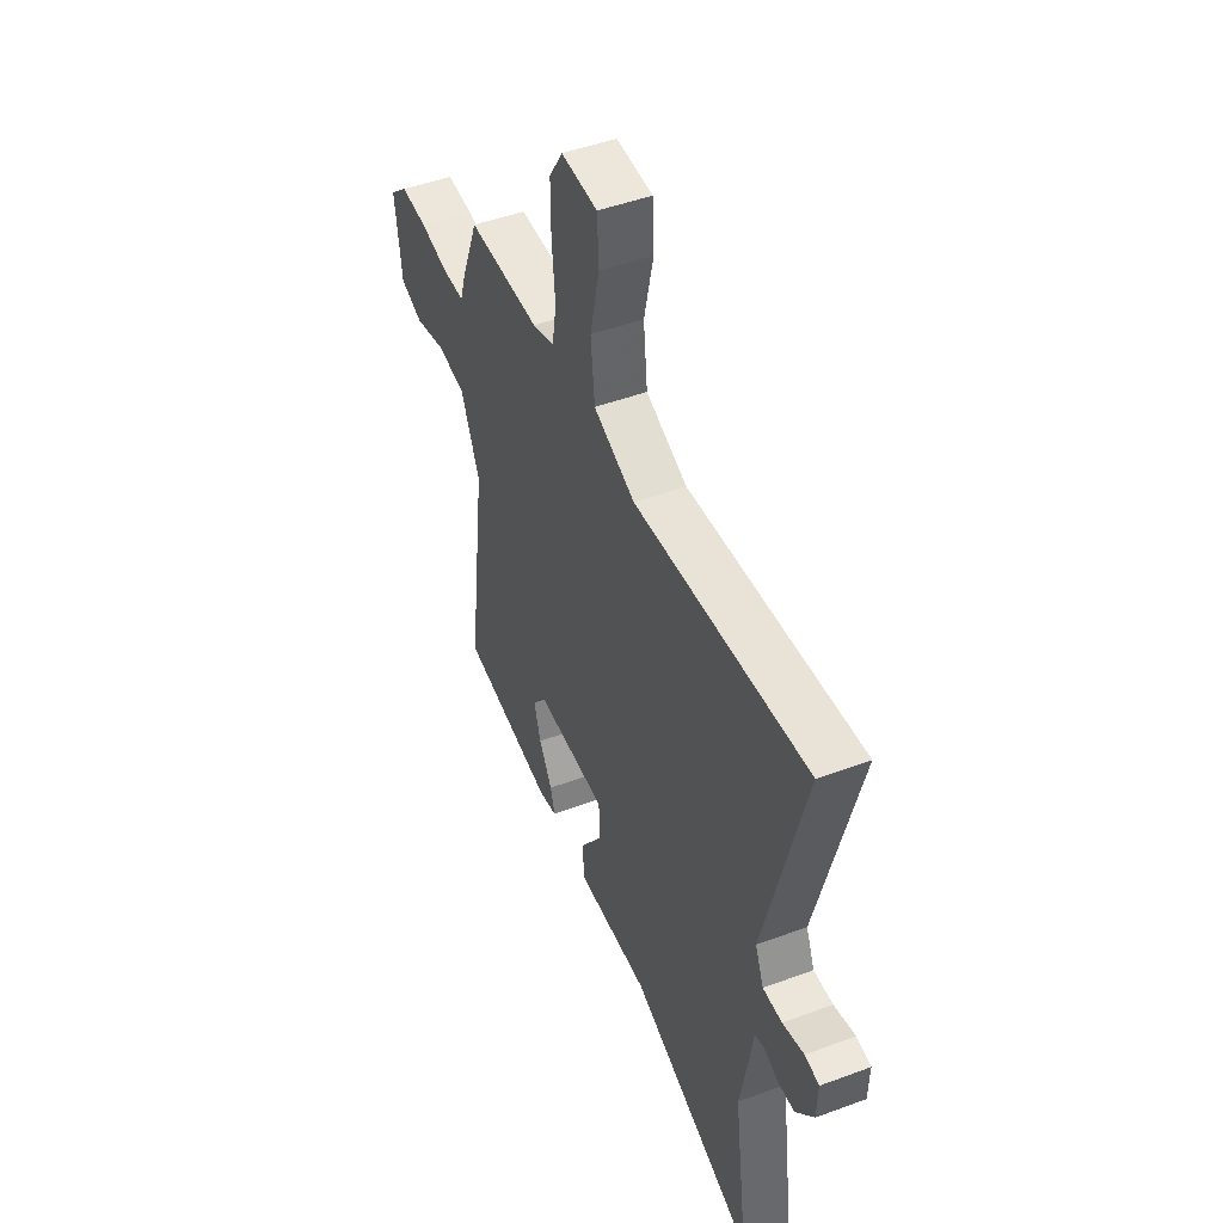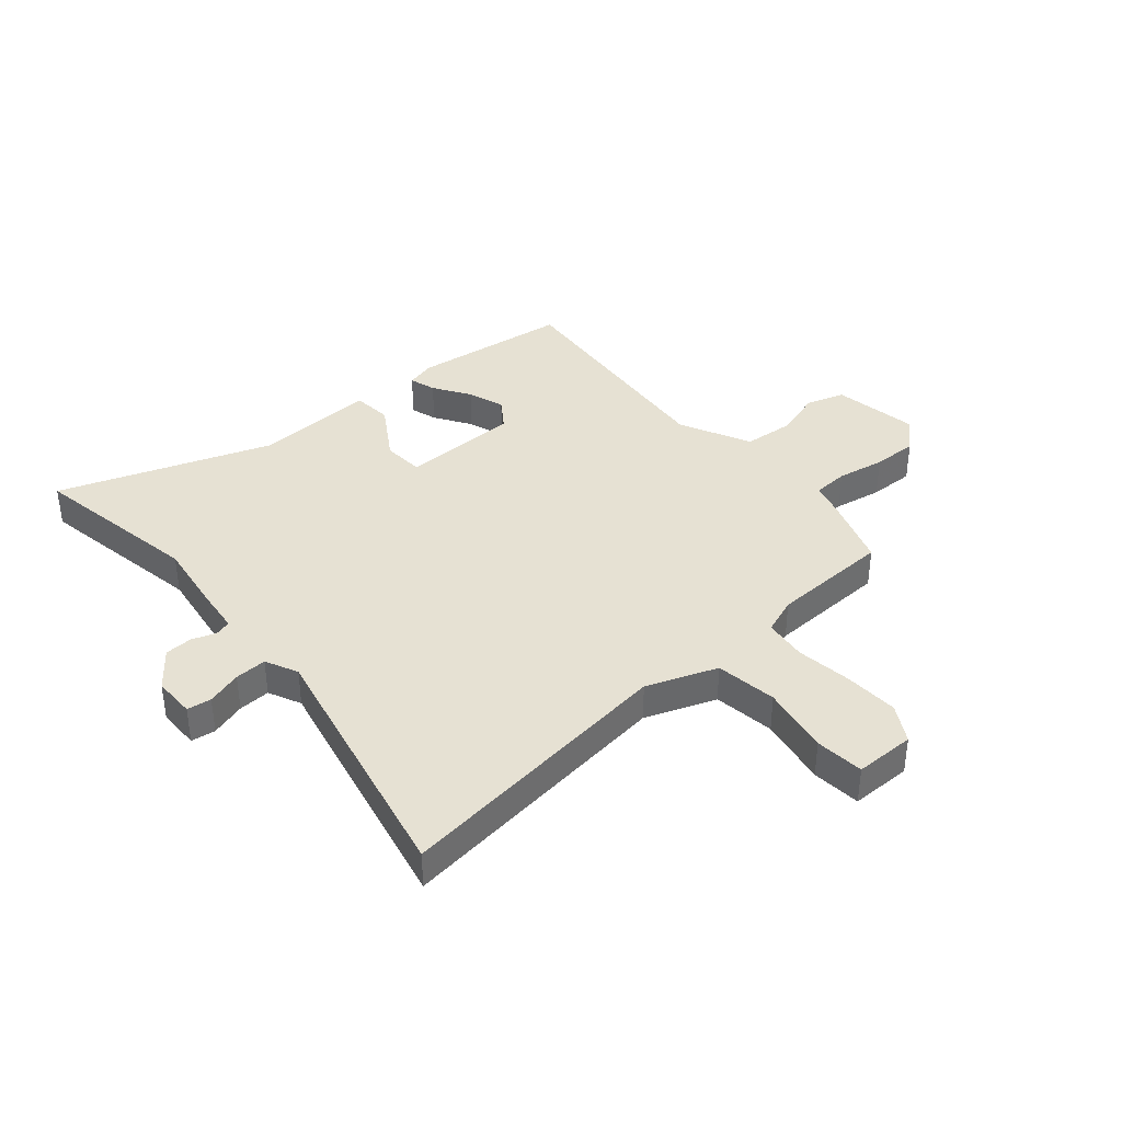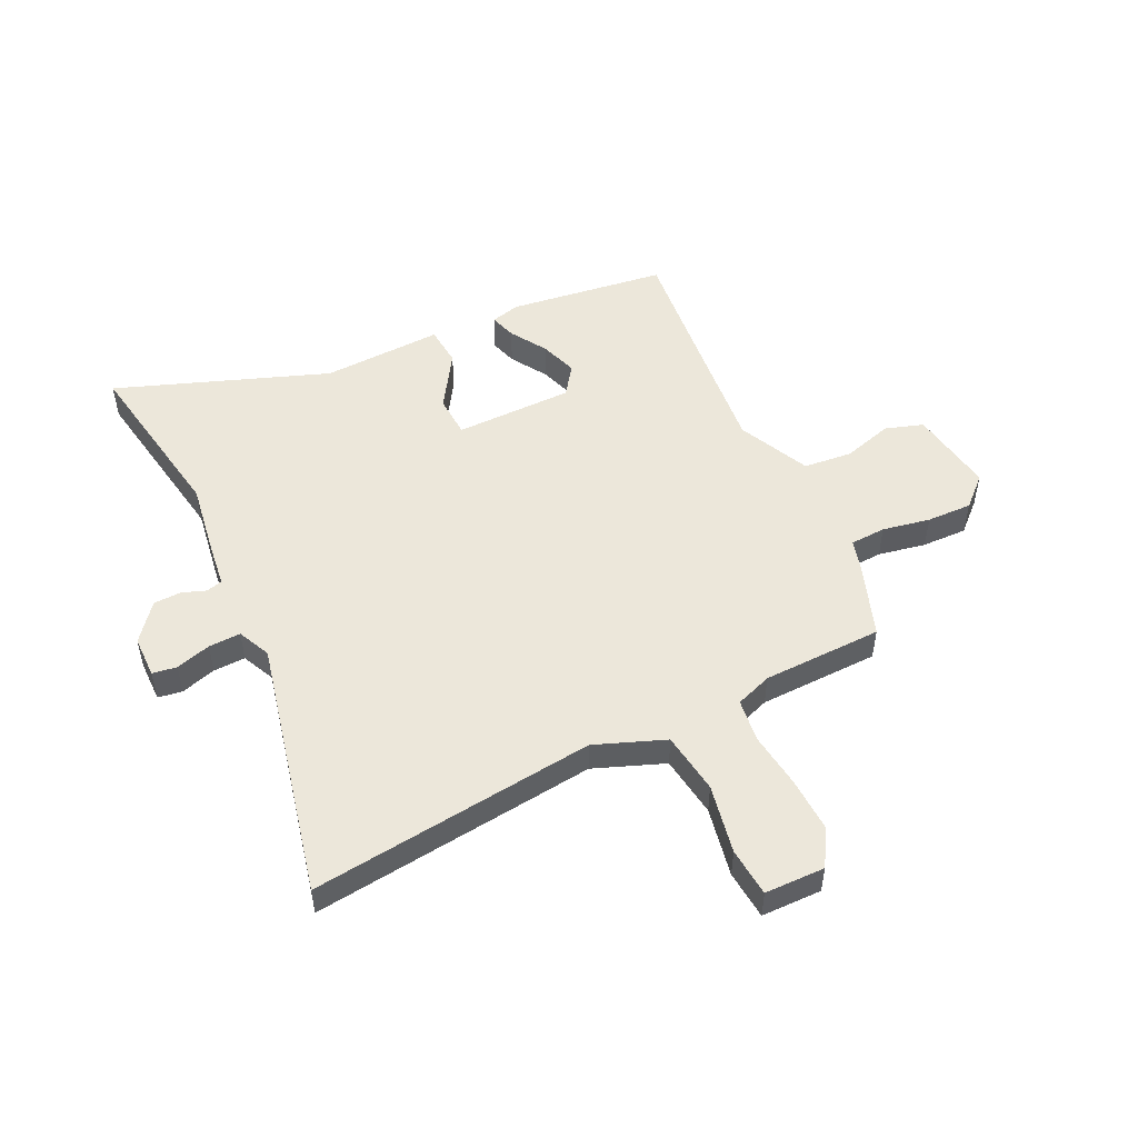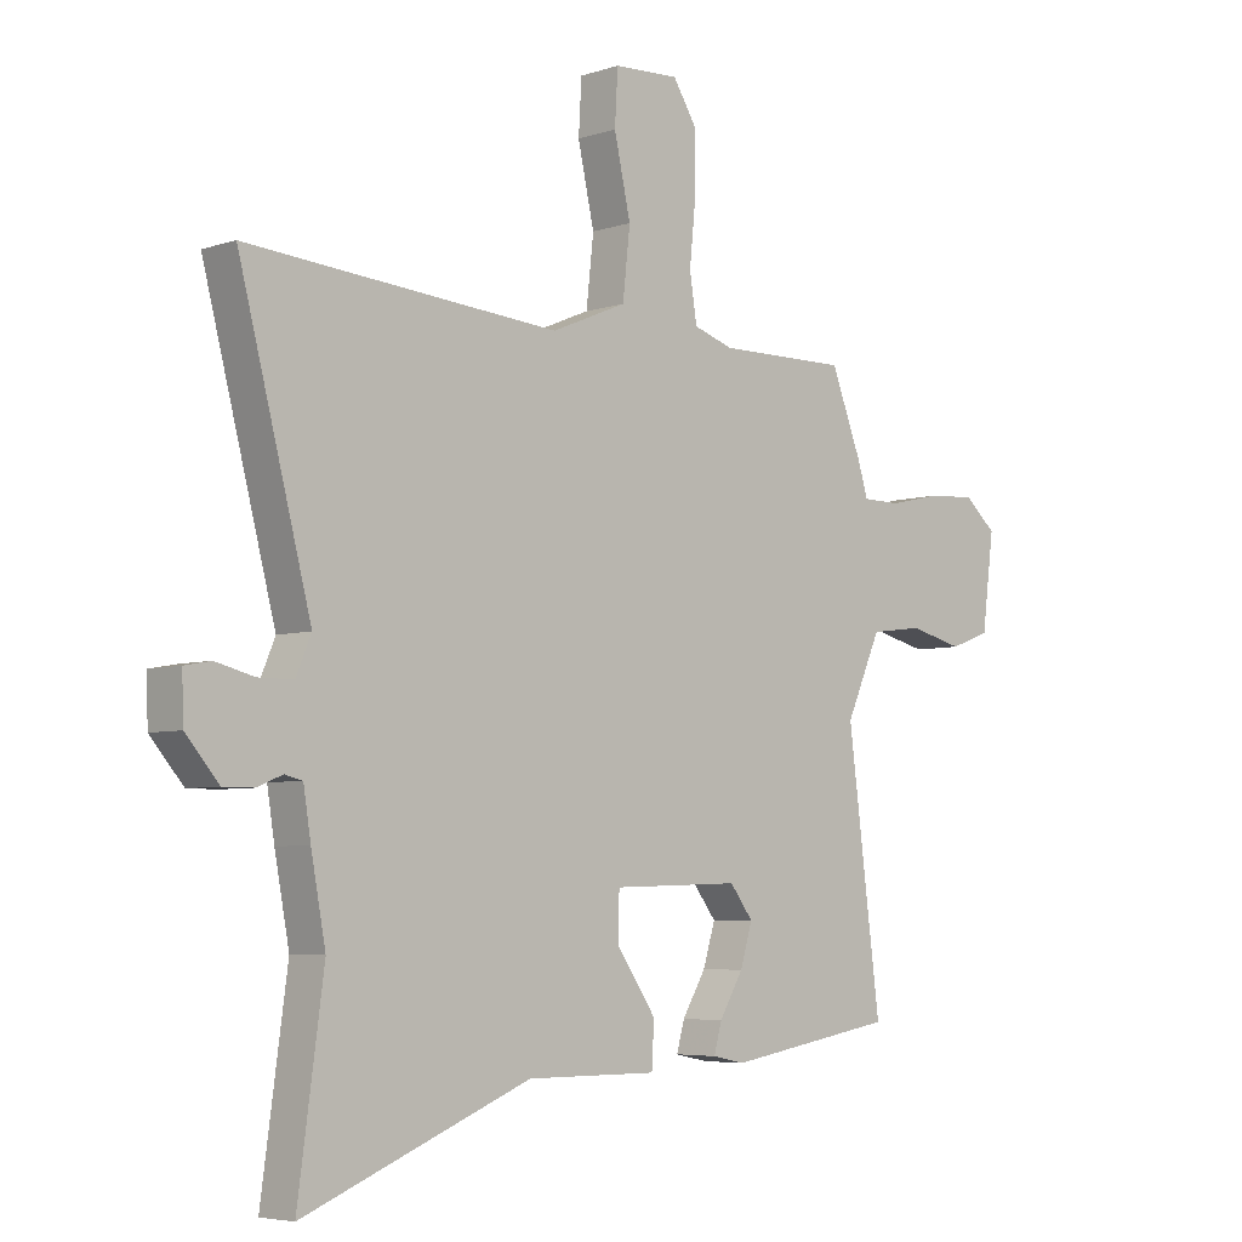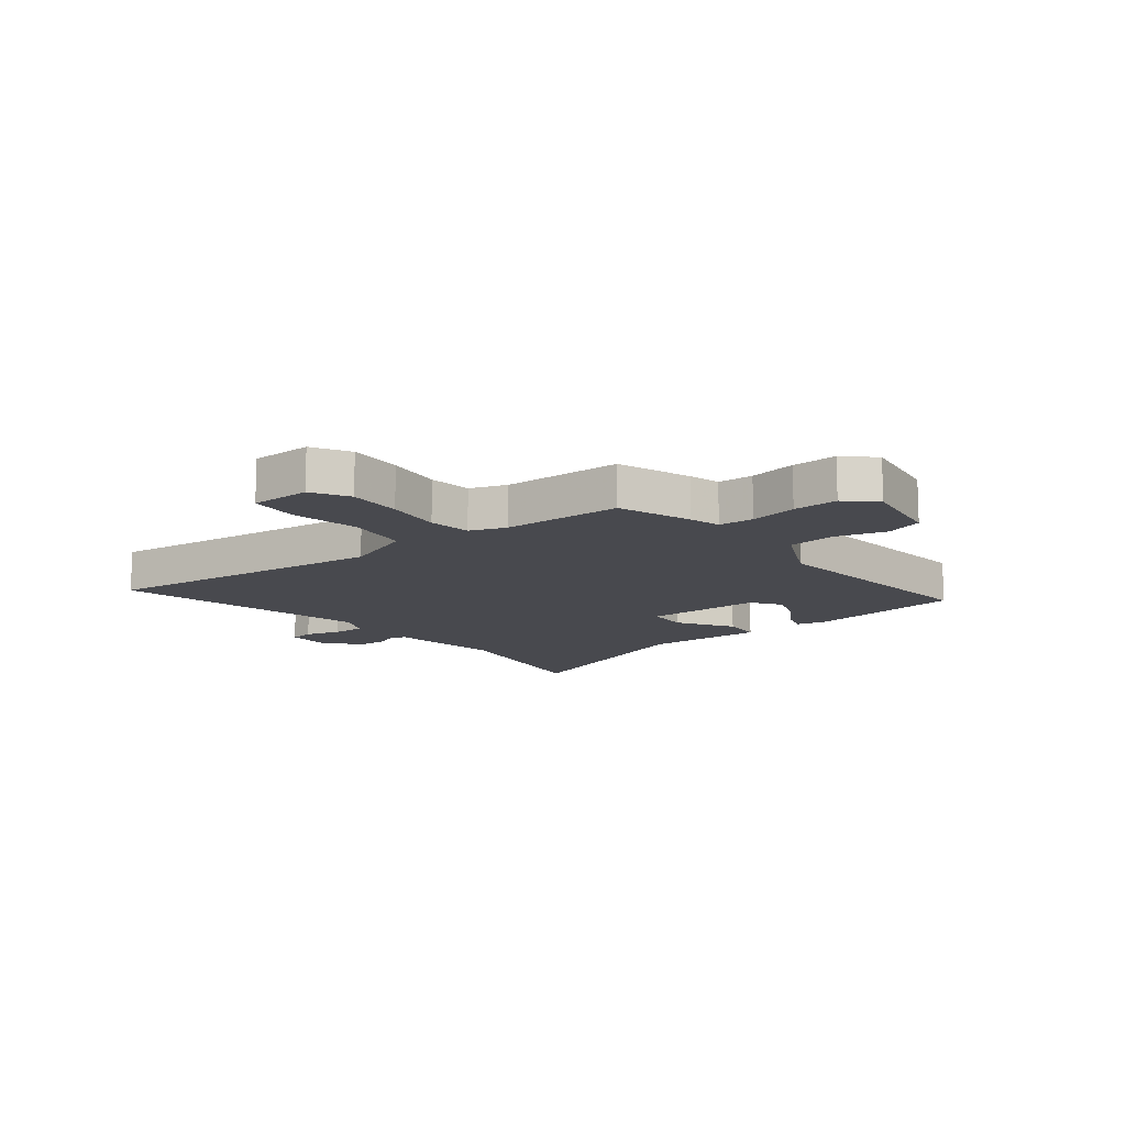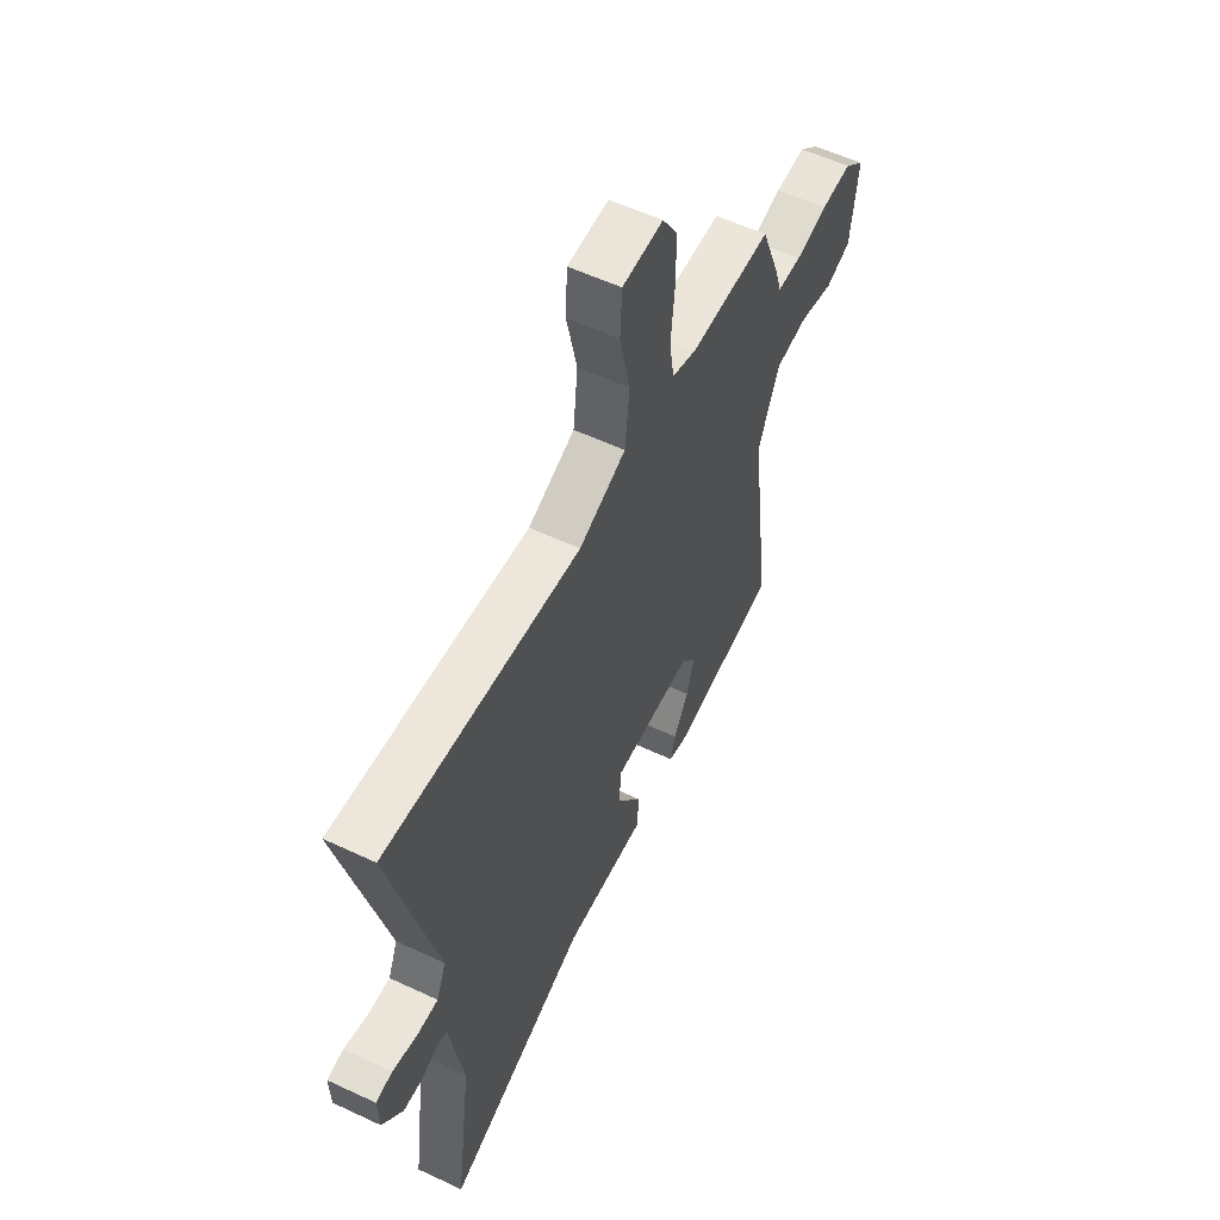
<metadata>
{"format":"obj","ext":"obj","renderer":"f3d","projection":"perspective","resolution":1024,"background":"white","views":[{"elev":47.3,"azim":-112.8,"up":"+Z"},{"elev":38.8,"azim":-42.9,"up":"+Y"},{"elev":51.6,"azim":-27.5,"up":"+Y"},{"elev":-5.2,"azim":-44.1,"up":"+Z"},{"elev":-12.7,"azim":36.3,"up":"+Y"},{"elev":56.3,"azim":-63.8,"up":"+Z"}]}
</metadata>
<code>
v -0.518 0.07 -0.635
v -0.476 0.07 -0.327
v -0.5 0.07 -0.198
v -0.512 0.07 -0.122
v -0.541 0.07 -0.115
v -0.583 0.07 -0.132
v -0.632 0.07 -0.132
v -0.686 0.07 -0.069
v -0.689 0.07 0.005
v -0.646 0.07 0.013
v -0.583 0.07 -0.003
v -0.526 0.07 -0.003
v -0.501 0.07 0.056
v -0.619 0.07 0.51
v -0.483 0.07 0.499
v -0.109 0.07 0.469
v 0.014 0.07 0.521
v 0.026 0.07 0.631
v -0.001 0.07 0.753
v 0.004 0.07 0.84
v 0.111 0.07 0.845
v 0.151 0.07 0.781
v 0.15 0.07 0.685
v 0.14 0.07 0.585
v 0.152 0.07 0.509
v 0.217 0.07 0.488
v 0.43 0.07 0.49
v 0.48 0.07 0.361
v 0.497 0.07 0.306
v 0.56 0.07 0.305
v 0.644 0.07 0.324
v 0.724 0.07 0.329
v 0.777 0.07 0.283
v 0.757 0.07 0.13
v 0.691 0.07 0.106
v 0.602 0.07 0.128
v 0.516 0.07 0.117
v 0.459 0.07 -0.011
v 0.513 0.07 -0.433
v 0.236 0.07 -0.48
v 0.183 0.07 -0.469
v 0.196 0.07 -0.422
v 0.235 0.07 -0.356
v 0.255 0.07 -0.29
v 0.217 0.07 -0.24
v 0.007 0.07 -0.246
v 0.005 0.07 -0.32
v 0.07 0.07 -0.415
v 0.066 0.07 -0.486
v -0.148 0.07 -0.485
v -0.518 0 -0.635
v -0.476 0 -0.327
v -0.5 0 -0.198
v -0.512 0 -0.122
v -0.541 0 -0.115
v -0.583 0 -0.132
v -0.632 0 -0.132
v -0.686 0 -0.069
v -0.689 0 0.005
v -0.646 0 0.013
v -0.583 0 -0.003
v -0.526 0 -0.003
v -0.501 0 0.056
v -0.619 0 0.51
v -0.483 0 0.499
v -0.109 0 0.469
v 0.014 0 0.521
v 0.026 0 0.631
v -0.001 0 0.753
v 0.004 0 0.84
v 0.111 0 0.845
v 0.151 0 0.781
v 0.15 0 0.685
v 0.14 0 0.585
v 0.152 0 0.509
v 0.217 0 0.488
v 0.43 0 0.49
v 0.48 0 0.361
v 0.497 0 0.306
v 0.56 0 0.305
v 0.644 0 0.324
v 0.724 0 0.329
v 0.777 0 0.283
v 0.757 0 0.13
v 0.691 0 0.106
v 0.602 0 0.128
v 0.516 0 0.117
v 0.459 0 -0.011
v 0.513 0 -0.433
v 0.236 0 -0.48
v 0.183 0 -0.469
v 0.196 0 -0.422
v 0.235 0 -0.356
v 0.255 0 -0.29
v 0.217 0 -0.24
v 0.007 0 -0.246
v 0.005 0 -0.32
v 0.07 0 -0.415
v 0.066 0 -0.486
v -0.148 0 -0.485
f 47 48 49 50
f 50 1 2
f 47 50 2
f 46 47 2
f 41 42 43
f 40 41 43
f 39 40 43
f 38 39 43
f 37 38 43 44
f 34 35 36
f 33 34 36
f 32 33 36
f 31 32 36
f 30 31 36
f 29 30 36 37
f 37 44 45
f 29 37 45
f 28 29 45
f 27 28 45
f 26 27 45
f 22 23 24
f 21 22 24
f 20 21 24
f 19 20 24
f 18 19 24
f 17 18 24 25
f 26 45 46
f 25 26 46
f 17 25 46
f 16 17 46
f 9 10 11
f 8 9 11
f 7 8 11
f 6 7 11
f 5 6 11
f 4 5 11 12
f 3 4 12 13
f 2 3 13
f 46 2 13
f 16 46 13
f 15 16 13
f 13 14 15
f 100 99 98 97
f 52 51 100
f 52 100 97
f 52 97 96
f 93 92 91
f 93 91 90
f 93 90 89
f 93 89 88
f 94 93 88 87
f 86 85 84
f 86 84 83
f 86 83 82
f 86 82 81
f 86 81 80
f 87 86 80 79
f 95 94 87
f 95 87 79
f 95 79 78
f 95 78 77
f 95 77 76
f 74 73 72
f 74 72 71
f 74 71 70
f 74 70 69
f 74 69 68
f 75 74 68 67
f 96 95 76
f 96 76 75
f 96 75 67
f 96 67 66
f 61 60 59
f 61 59 58
f 61 58 57
f 61 57 56
f 61 56 55
f 62 61 55 54
f 63 62 54 53
f 63 53 52
f 63 52 96
f 63 96 66
f 63 66 65
f 65 64 63
f 1 51 52 2
f 2 52 53 3
f 3 53 54 4
f 4 54 55 5
f 5 55 56 6
f 6 56 57 7
f 7 57 58 8
f 8 58 59 9
f 9 59 60 10
f 10 60 61 11
f 11 61 62 12
f 12 62 63 13
f 13 63 64 14
f 14 64 65 15
f 15 65 66 16
f 16 66 67 17
f 17 67 68 18
f 18 68 69 19
f 19 69 70 20
f 20 70 71 21
f 21 71 72 22
f 22 72 73 23
f 23 73 74 24
f 24 74 75 25
f 25 75 76 26
f 26 76 77 27
f 27 77 78 28
f 28 78 79 29
f 29 79 80 30
f 30 80 81 31
f 31 81 82 32
f 32 82 83 33
f 33 83 84 34
f 34 84 85 35
f 35 85 86 36
f 36 86 87 37
f 37 87 88 38
f 38 88 89 39
f 39 89 90 40
f 40 90 91 41
f 41 91 92 42
f 42 92 93 43
f 43 93 94 44
f 44 94 95 45
f 45 95 96 46
f 46 96 97 47
f 47 97 98 48
f 48 98 99 49
f 49 99 100 50
f 50 100 51 1

</code>
